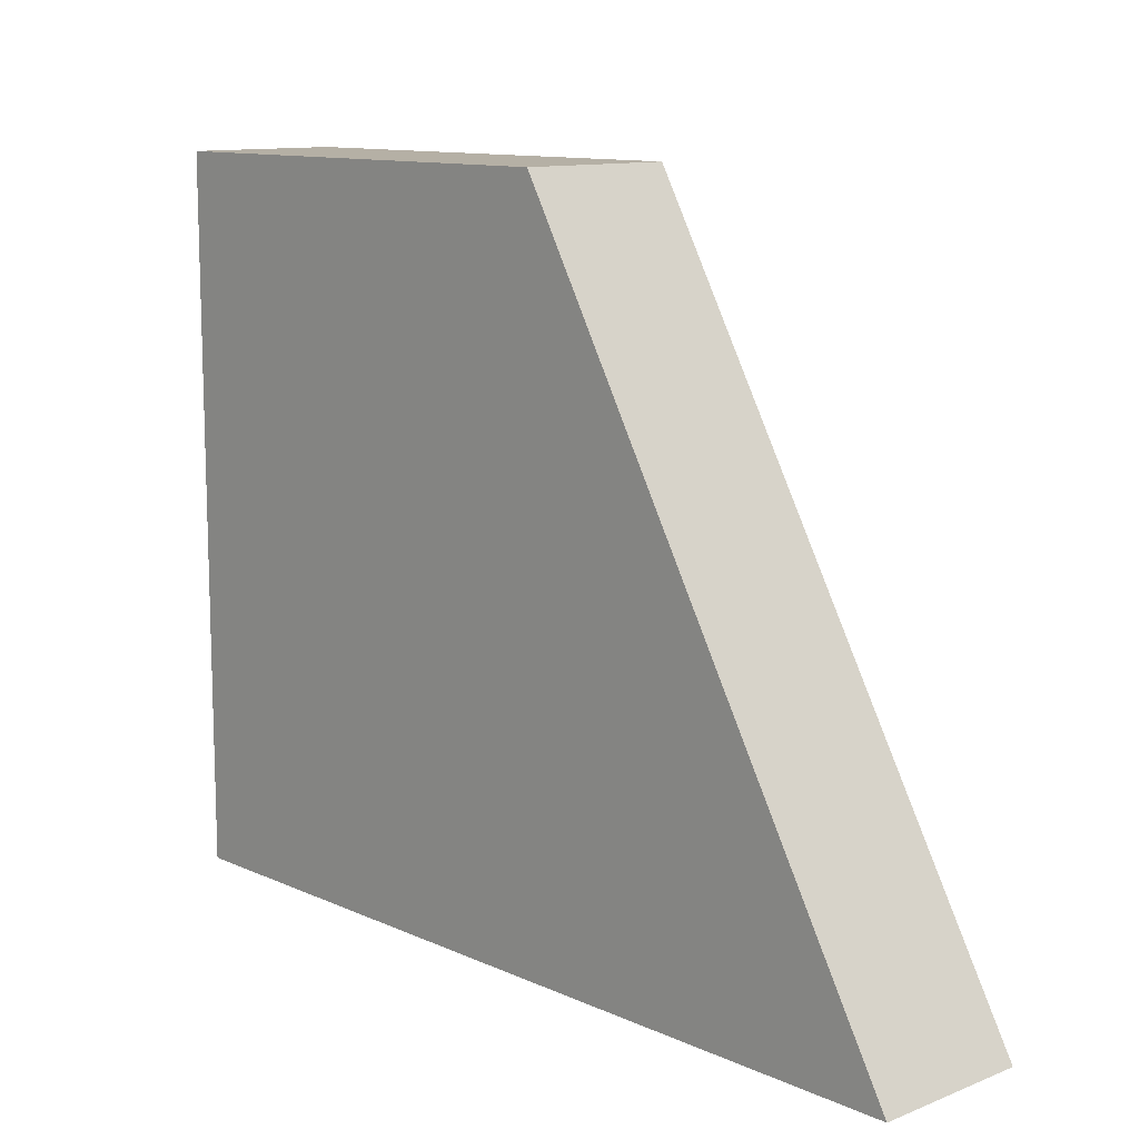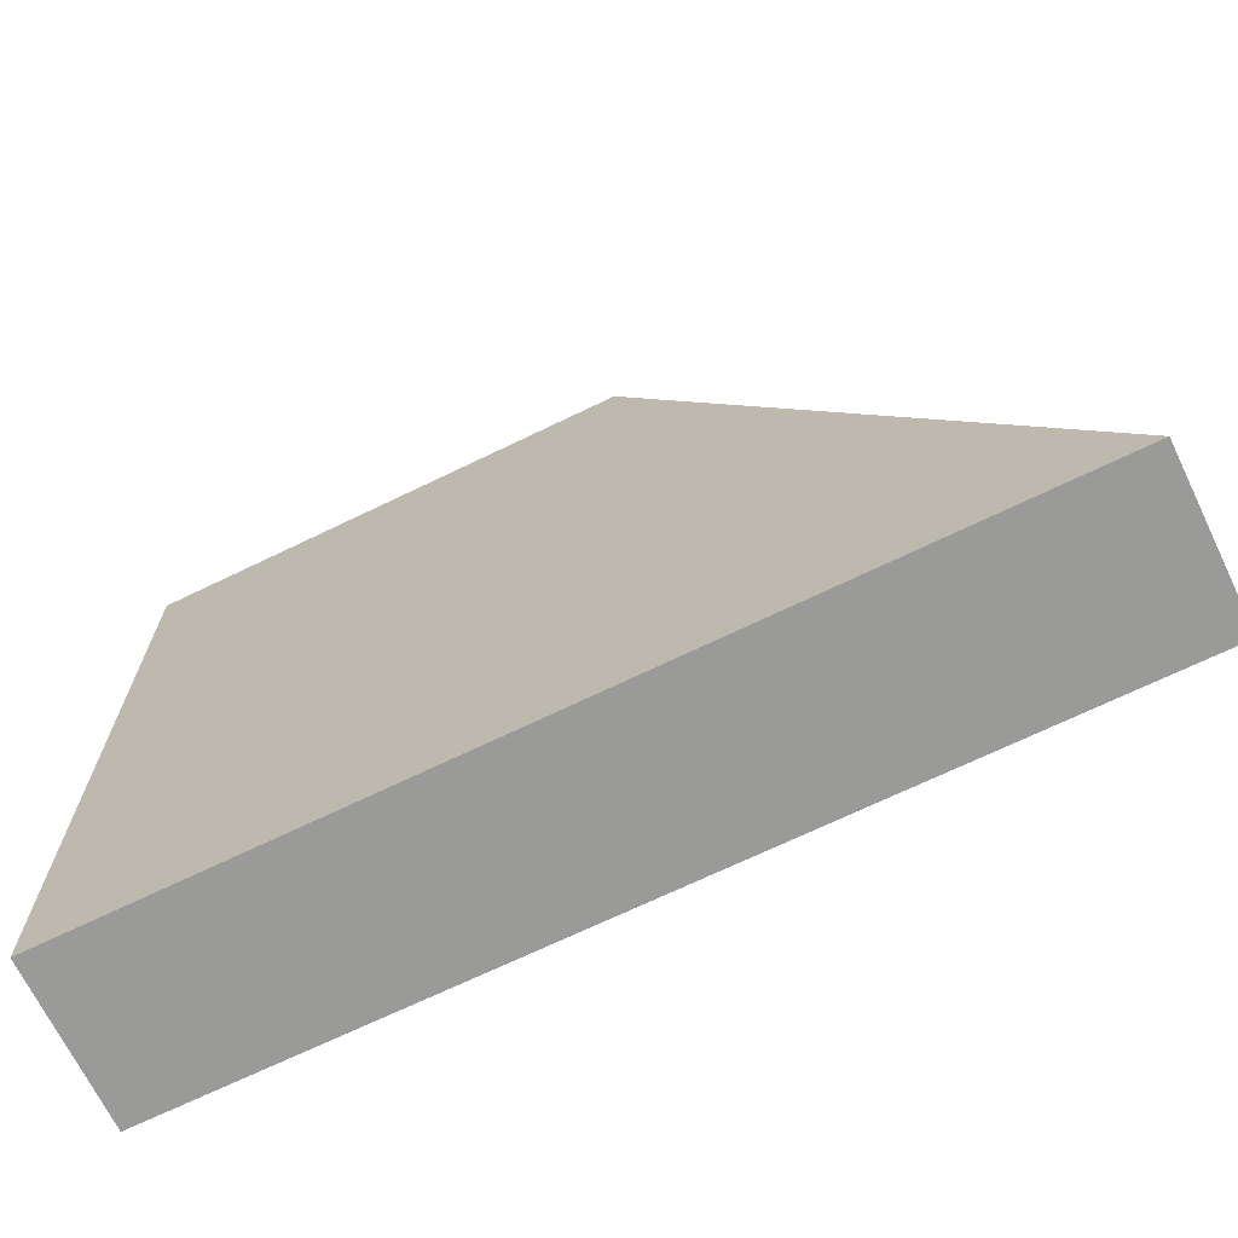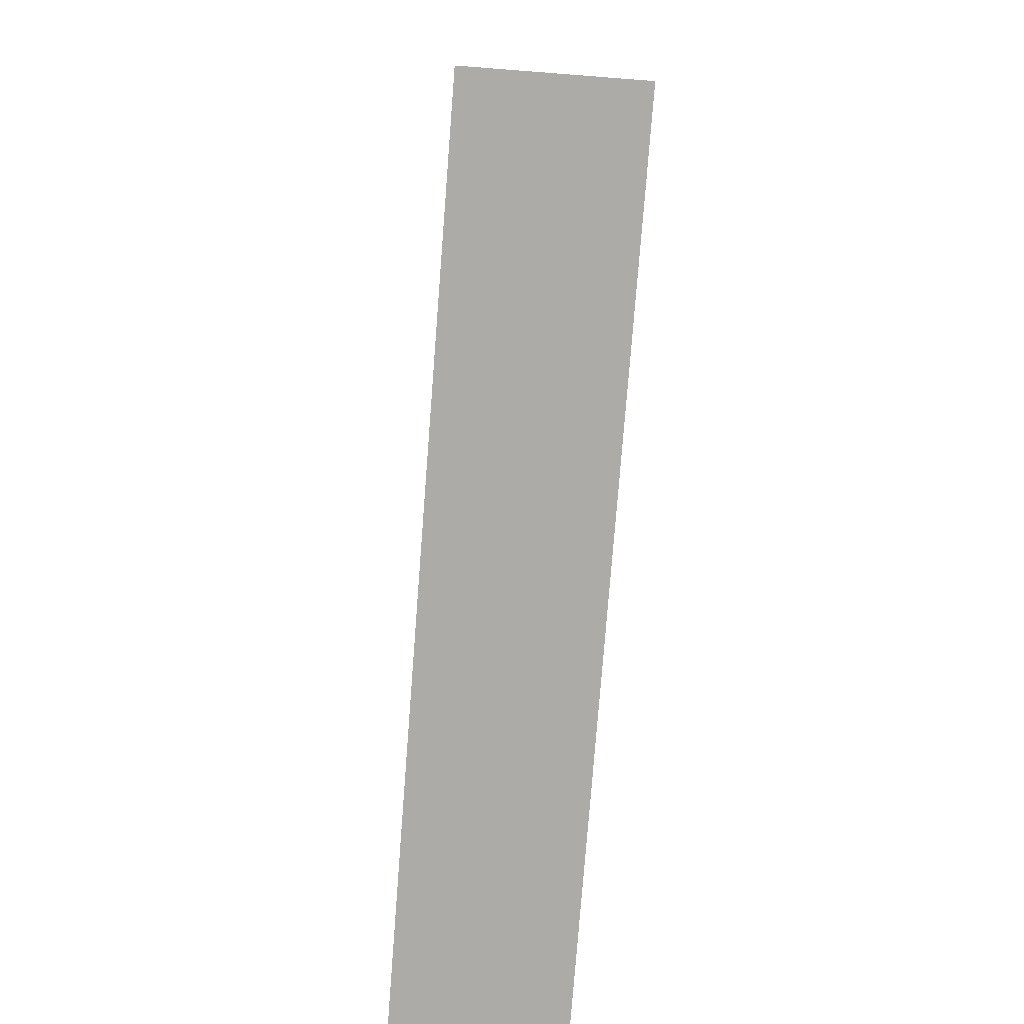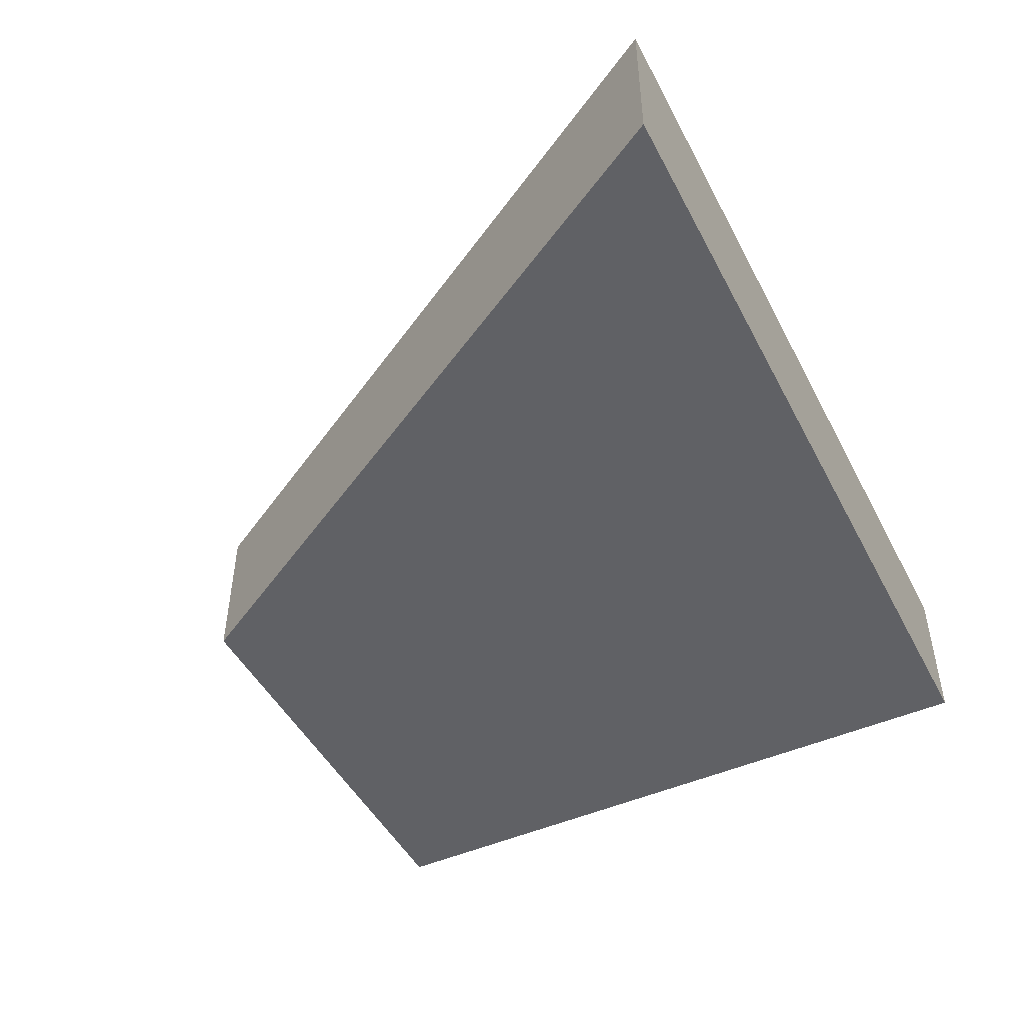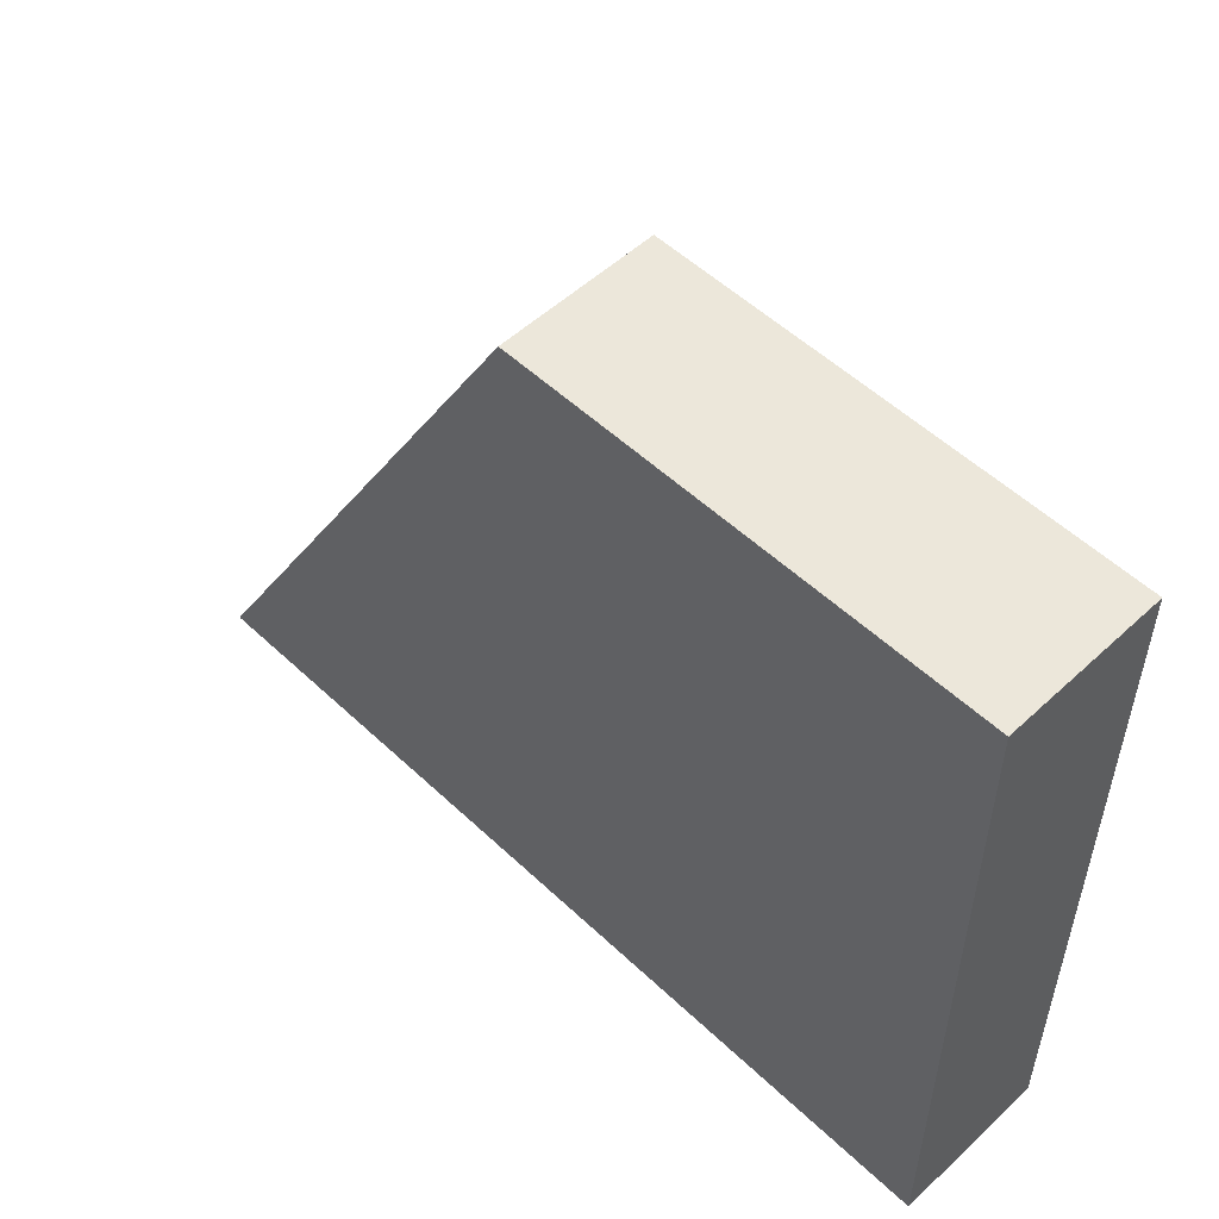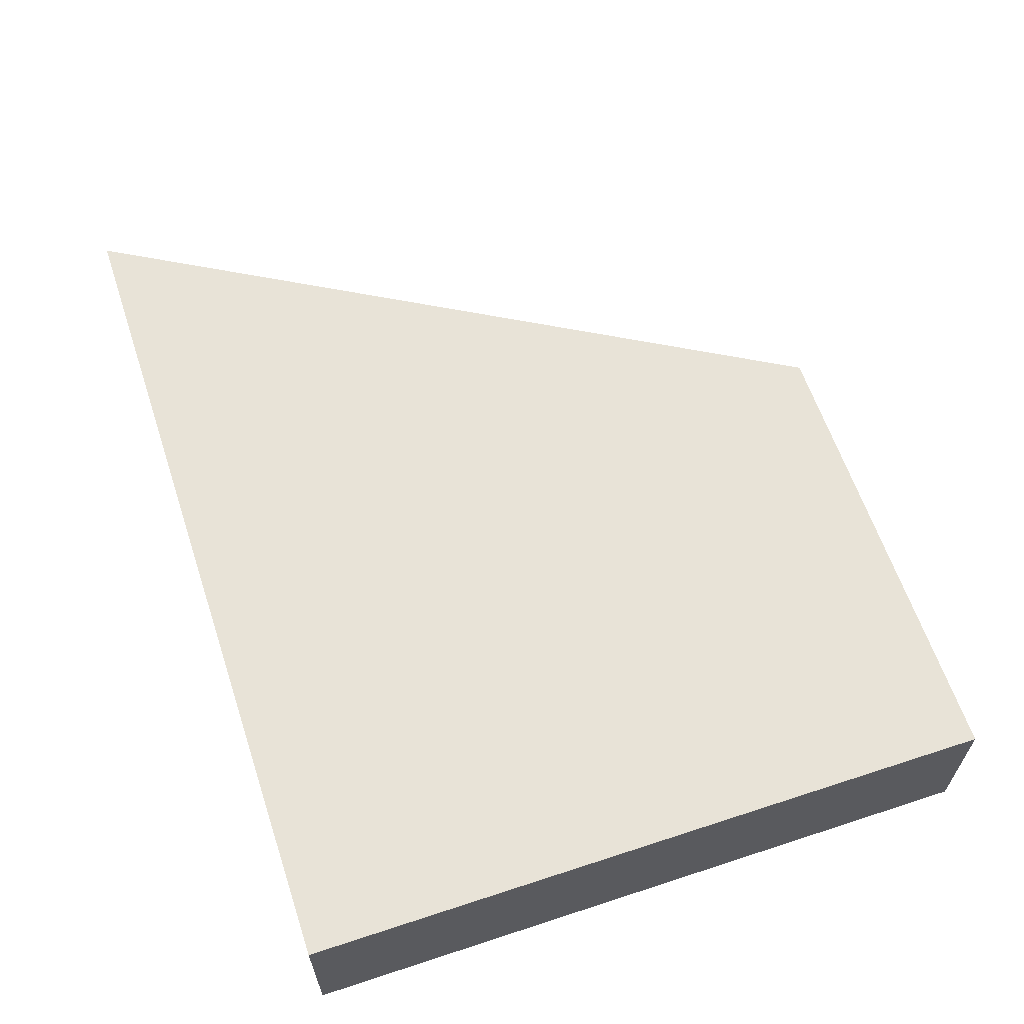
<metadata>
{"format":"obj","ext":"obj","renderer":"f3d","projection":"perspective","resolution":1024,"background":"white","views":[{"elev":11.7,"azim":46.9,"up":"+Z"},{"elev":-69.2,"azim":25.9,"up":"+Z"},{"elev":-76.5,"azim":85.6,"up":"+Z"},{"elev":-47.6,"azim":116.6,"up":"+Y"},{"elev":53.1,"azim":-134.8,"up":"+Z"},{"elev":62.1,"azim":-108.4,"up":"+Y"}]}
</metadata>
<code>
o Cube.011
v -0.5 -0.1667 1.75
v -0.5 -0.1667 0.25
v 1.36 -0.1667 0.25
v 0.5 -0.1667 1.75
v -0.5 -0.5 1.75
v 0.5 -0.5 1.75
v 1.36 -0.5 0.25
v -0.5 -0.5 0.25
f 1 2 3 4
f 5 6 7 8
f 1 5 8 2
f 2 8 7 3
f 3 7 6 4
f 5 1 4 6

</code>
